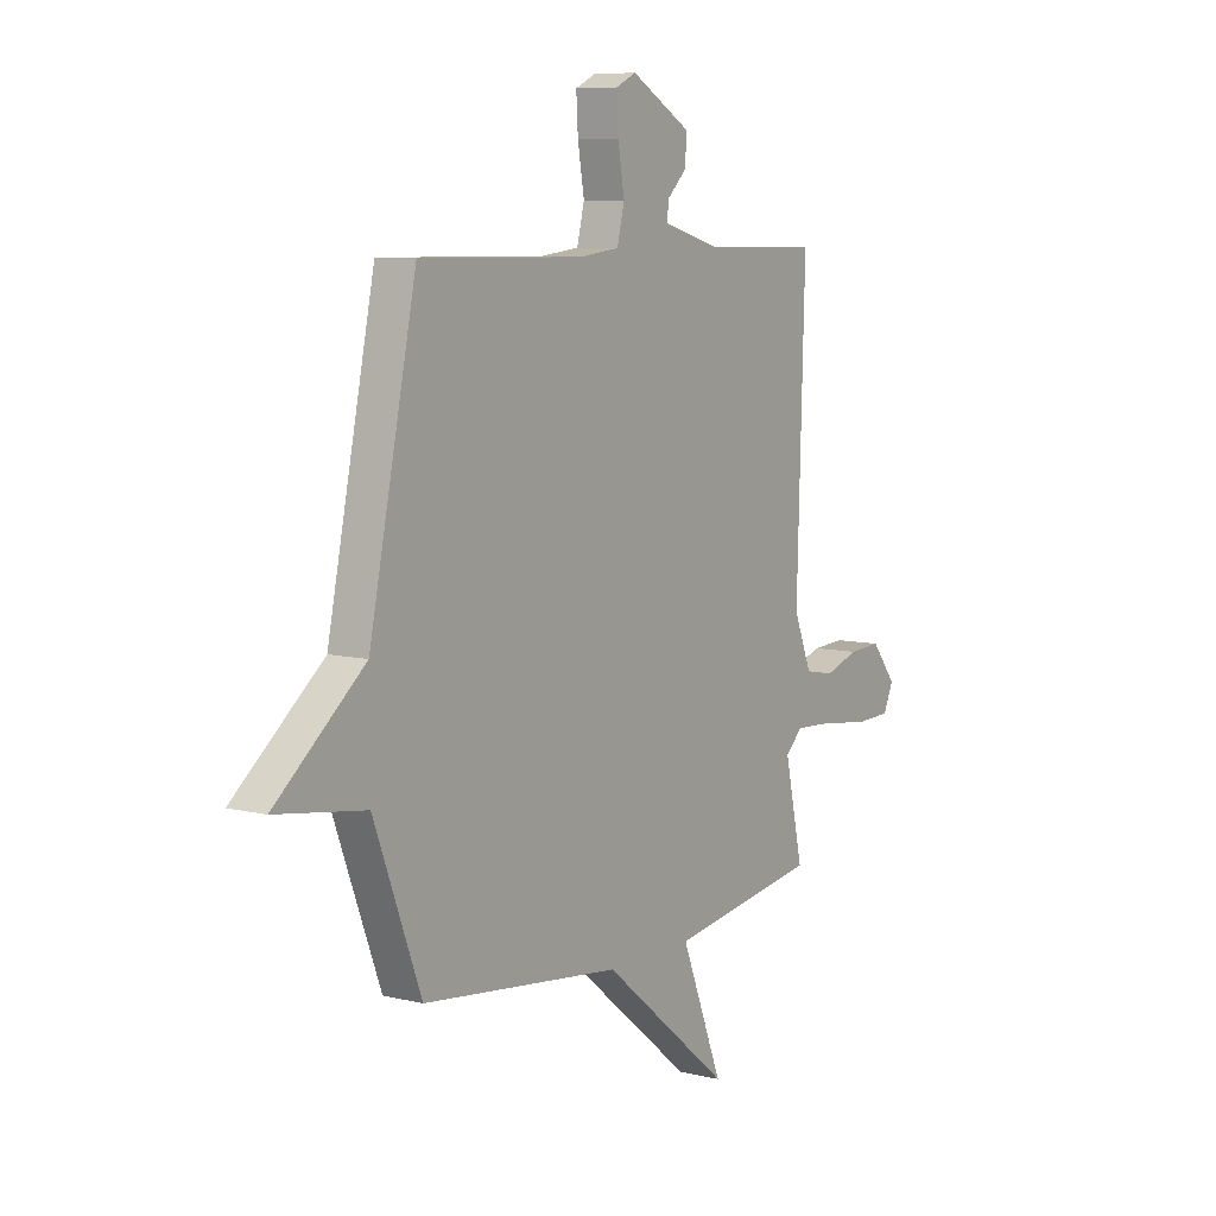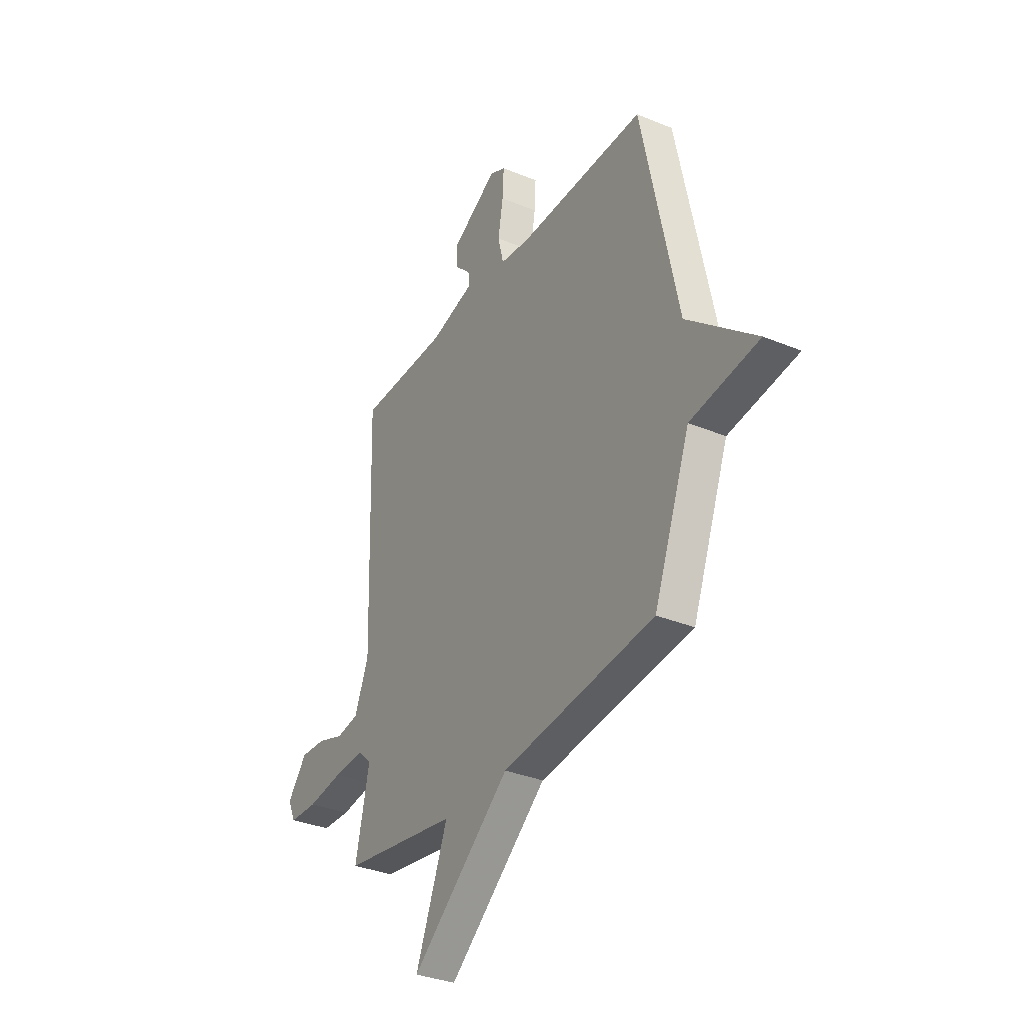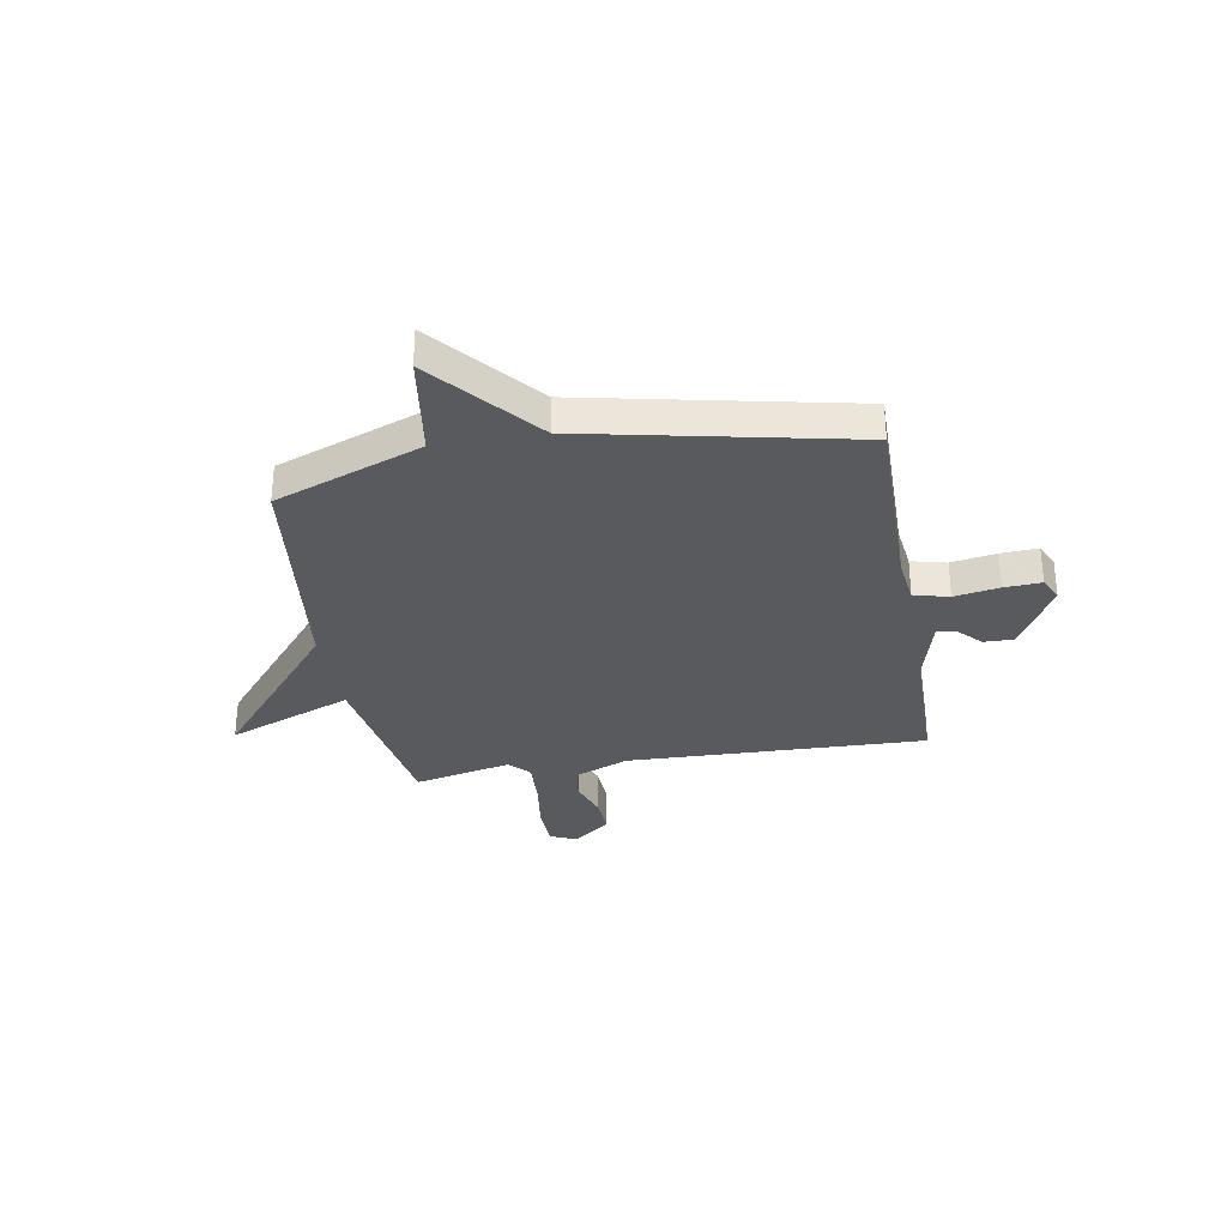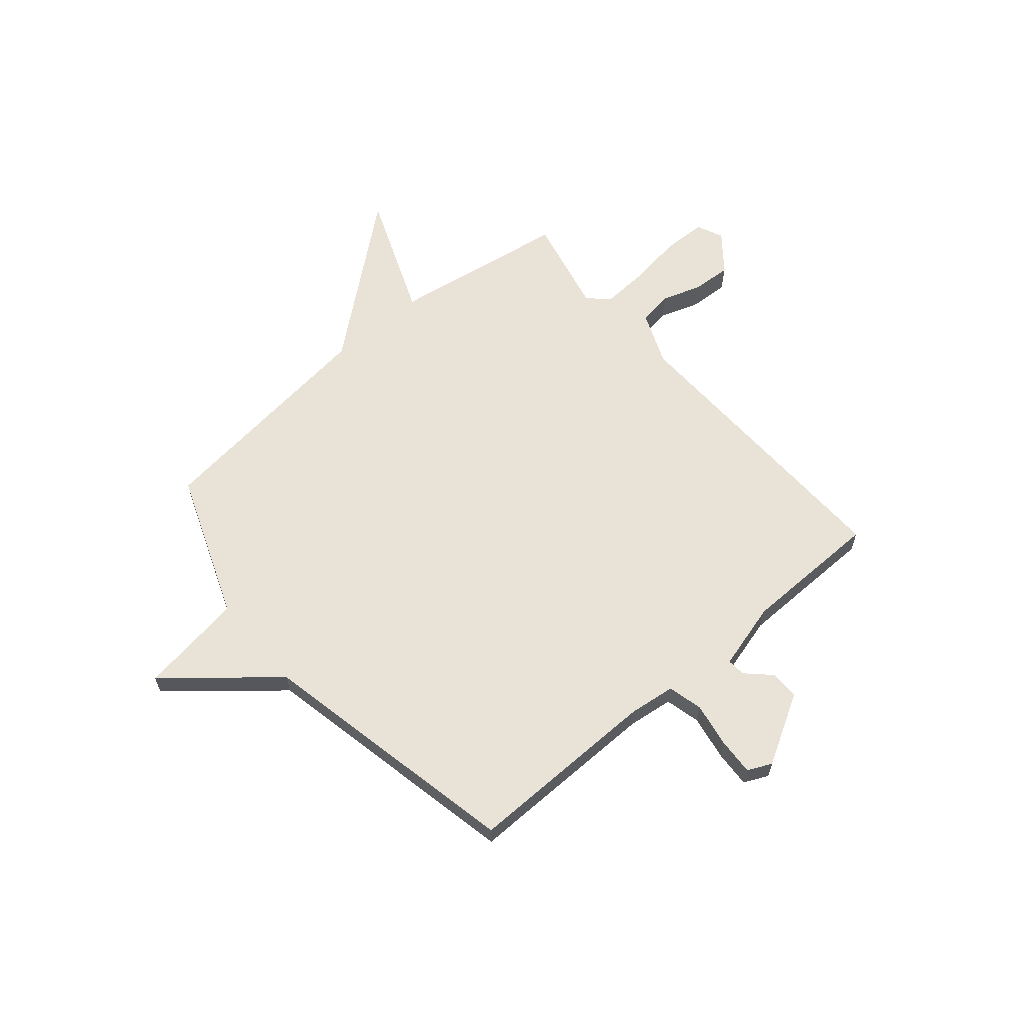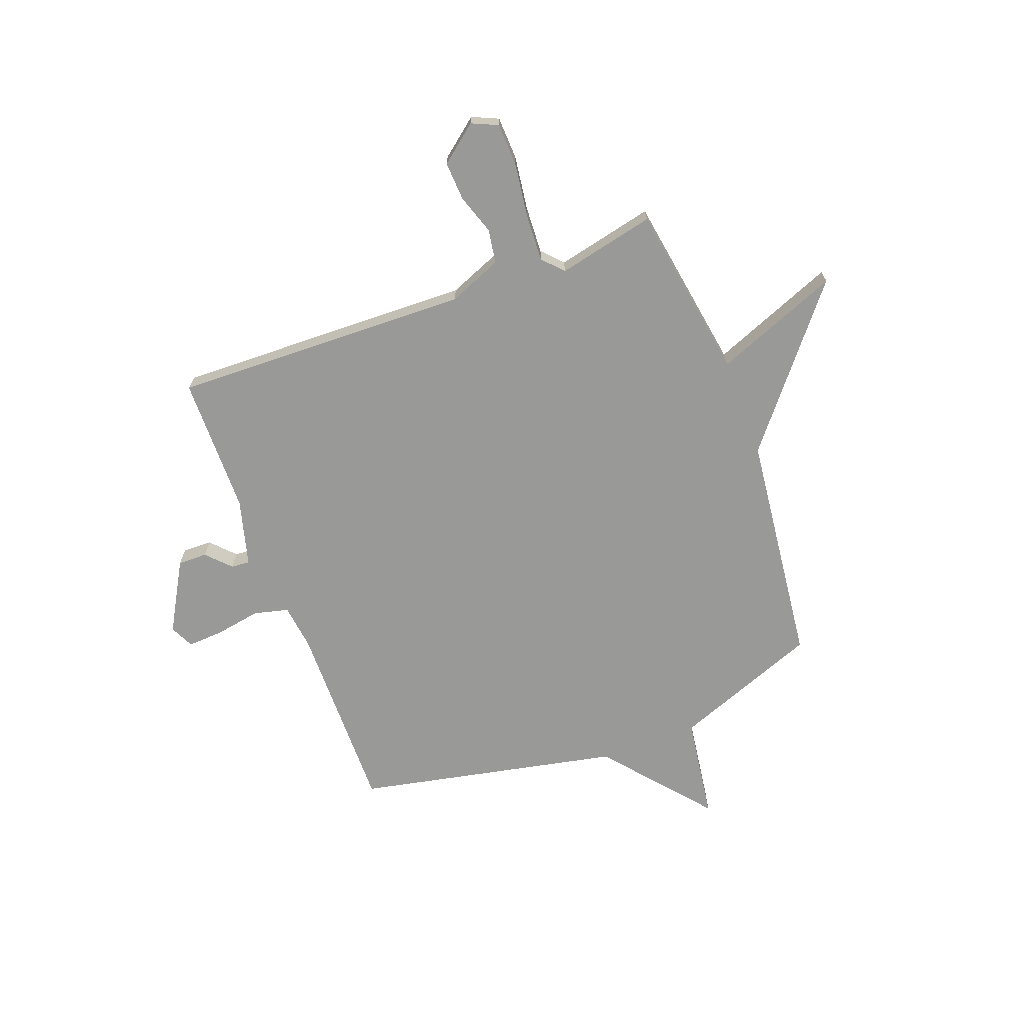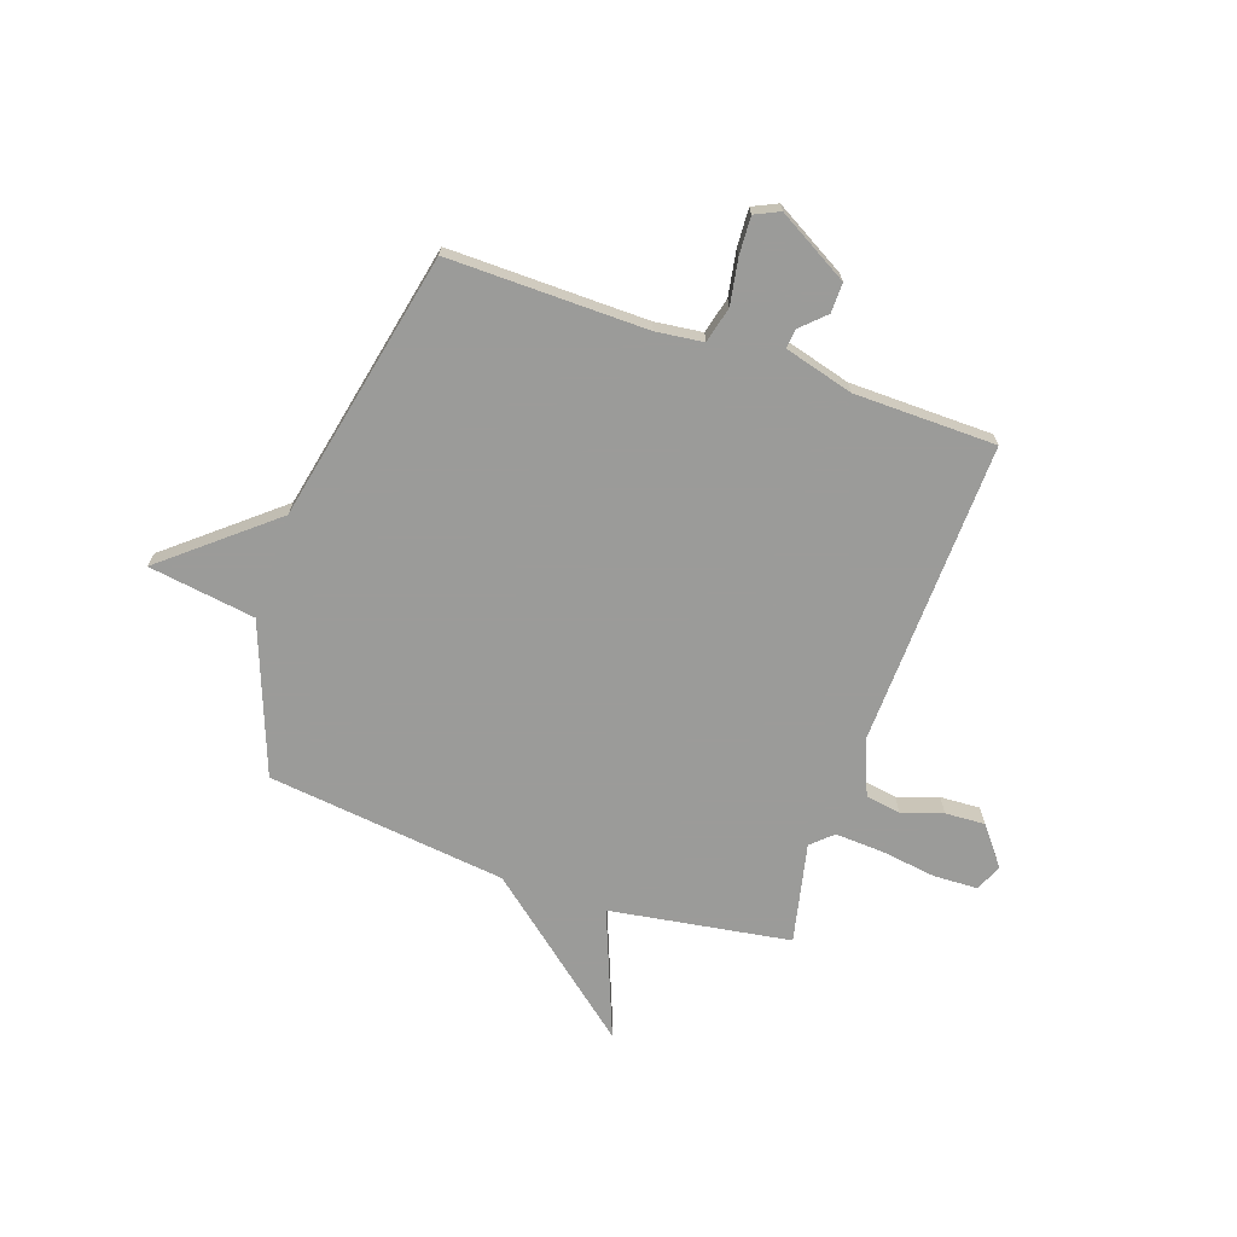
<metadata>
{"format":"obj","ext":"obj","renderer":"f3d","projection":"perspective","resolution":1024,"background":"white","views":[{"elev":8.0,"azim":-55.8,"up":"+Z"},{"elev":-33.3,"azim":-119.6,"up":"+Z"},{"elev":-31.5,"azim":-80.1,"up":"+Y"},{"elev":62.5,"azim":-40.3,"up":"+Y"},{"elev":-68.8,"azim":110.7,"up":"+Y"},{"elev":-69.6,"azim":-19.1,"up":"+Y"}]}
</metadata>
<code>
v 0.5 0.07 0.5
v 0.482 0.07 -0.081
v 0.524 0.07 -0.185
v 0.591 0.07 -0.196
v 0.669 0.07 -0.17
v 0.745 0.07 -0.166
v 0.803 0.07 -0.239
v 0.78 0.07 -0.29
v 0.696 0.07 -0.293
v 0.59 0.07 -0.278
v 0.498 0.07 -0.273
v 0.458 0.07 -0.31
v 0.5 0.07 -0.5
v 0.156 0.07 -0.554
v 0.252 0.07 -0.797
v -0.044 0.07 -0.554
v -0.5 0.07 -0.5
v -0.608 0.07 -0.215
v -0.812 0.07 -0.185
v -0.608 0.07 -0.015
v -0.5 0.07 0.5
v -0.122 0.07 0.495
v -0.032 0.07 0.506
v -0.015 0.07 0.574
v -0.03 0.07 0.661
v -0.034 0.07 0.733
v 0.013 0.07 0.755
v 0.149 0.07 0.677
v 0.148 0.07 0.62
v 0.102 0.07 0.576
v 0.099 0.07 0.54
v 0.23 0.07 0.504
v 0.5 0 0.5
v 0.482 0 -0.081
v 0.524 0 -0.185
v 0.591 0 -0.196
v 0.669 0 -0.17
v 0.745 0 -0.166
v 0.803 0 -0.239
v 0.78 0 -0.29
v 0.696 0 -0.293
v 0.59 0 -0.278
v 0.498 0 -0.273
v 0.458 0 -0.31
v 0.5 0 -0.5
v 0.156 0 -0.554
v 0.252 0 -0.797
v -0.044 0 -0.554
v -0.5 0 -0.5
v -0.608 0 -0.215
v -0.812 0 -0.185
v -0.608 0 -0.015
v -0.5 0 0.5
v -0.122 0 0.495
v -0.032 0 0.506
v -0.015 0 0.574
v -0.03 0 0.661
v -0.034 0 0.733
v 0.013 0 0.755
v 0.149 0 0.677
v 0.148 0 0.62
v 0.102 0 0.576
v 0.099 0 0.54
v 0.23 0 0.504
f 28 29 30
f 27 28 30
f 26 27 30
f 25 26 30
f 24 25 30
f 23 24 30 31
f 20 21 22
f 20 22 23
f 18 19 20
f 23 31 32
f 20 23 32
f 18 20 32
f 17 18 32
f 16 17 32
f 12 13 14
f 11 12 14
f 8 9 10
f 7 8 10
f 6 7 10
f 5 6 10
f 4 5 10
f 3 4 10 11
f 2 3 11 14
f 32 1 2 14
f 14 15 16
f 14 16 32
f 62 61 60
f 62 60 59
f 62 59 58
f 62 58 57
f 62 57 56
f 63 62 56 55
f 54 53 52
f 55 54 52
f 52 51 50
f 64 63 55
f 64 55 52
f 64 52 50
f 64 50 49
f 64 49 48
f 46 45 44
f 46 44 43
f 42 41 40
f 42 40 39
f 42 39 38
f 42 38 37
f 42 37 36
f 43 42 36 35
f 46 43 35 34
f 46 34 33 64
f 48 47 46
f 64 48 46
f 1 33 34 2
f 2 34 35 3
f 3 35 36 4
f 4 36 37 5
f 5 37 38 6
f 6 38 39 7
f 7 39 40 8
f 8 40 41 9
f 9 41 42 10
f 10 42 43 11
f 11 43 44 12
f 12 44 45 13
f 13 45 46 14
f 14 46 47 15
f 15 47 48 16
f 16 48 49 17
f 17 49 50 18
f 18 50 51 19
f 19 51 52 20
f 20 52 53 21
f 21 53 54 22
f 22 54 55 23
f 23 55 56 24
f 24 56 57 25
f 25 57 58 26
f 26 58 59 27
f 27 59 60 28
f 28 60 61 29
f 29 61 62 30
f 30 62 63 31
f 31 63 64 32
f 32 64 33 1

</code>
